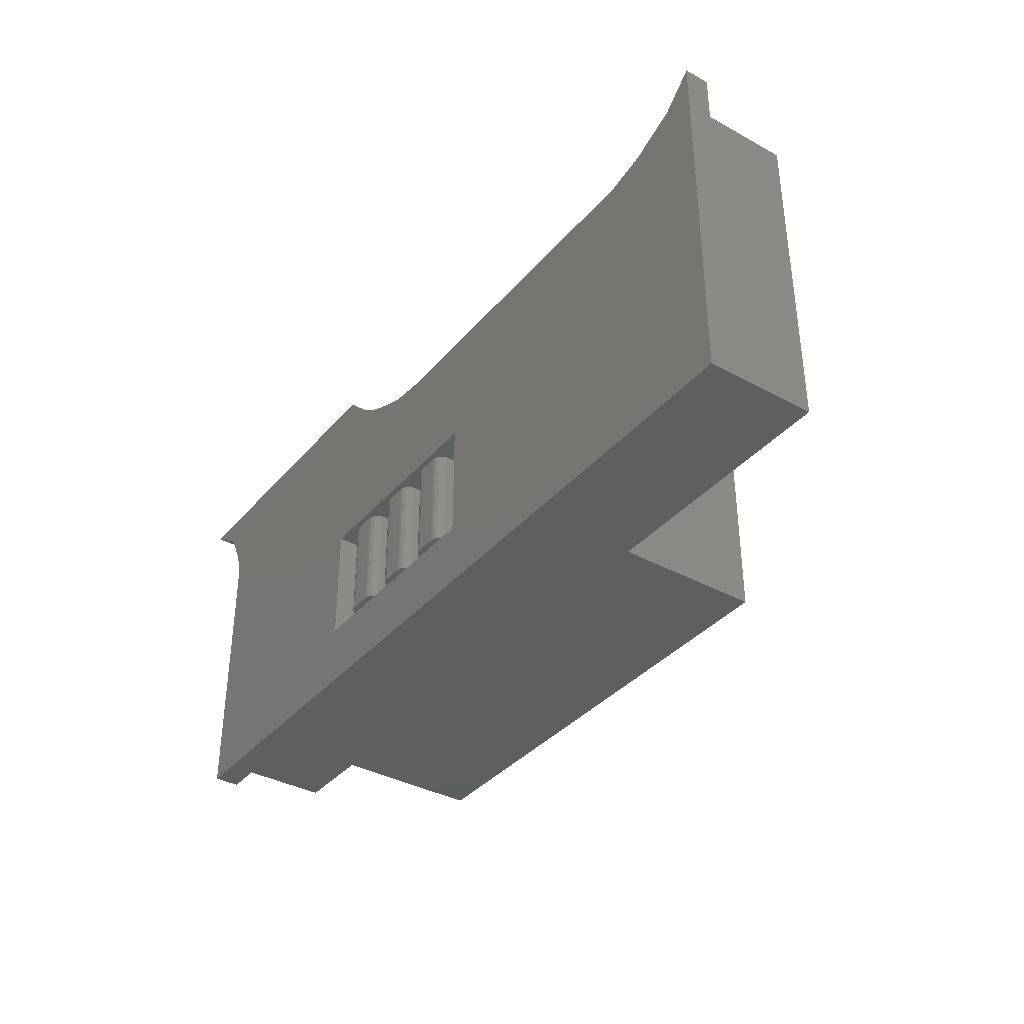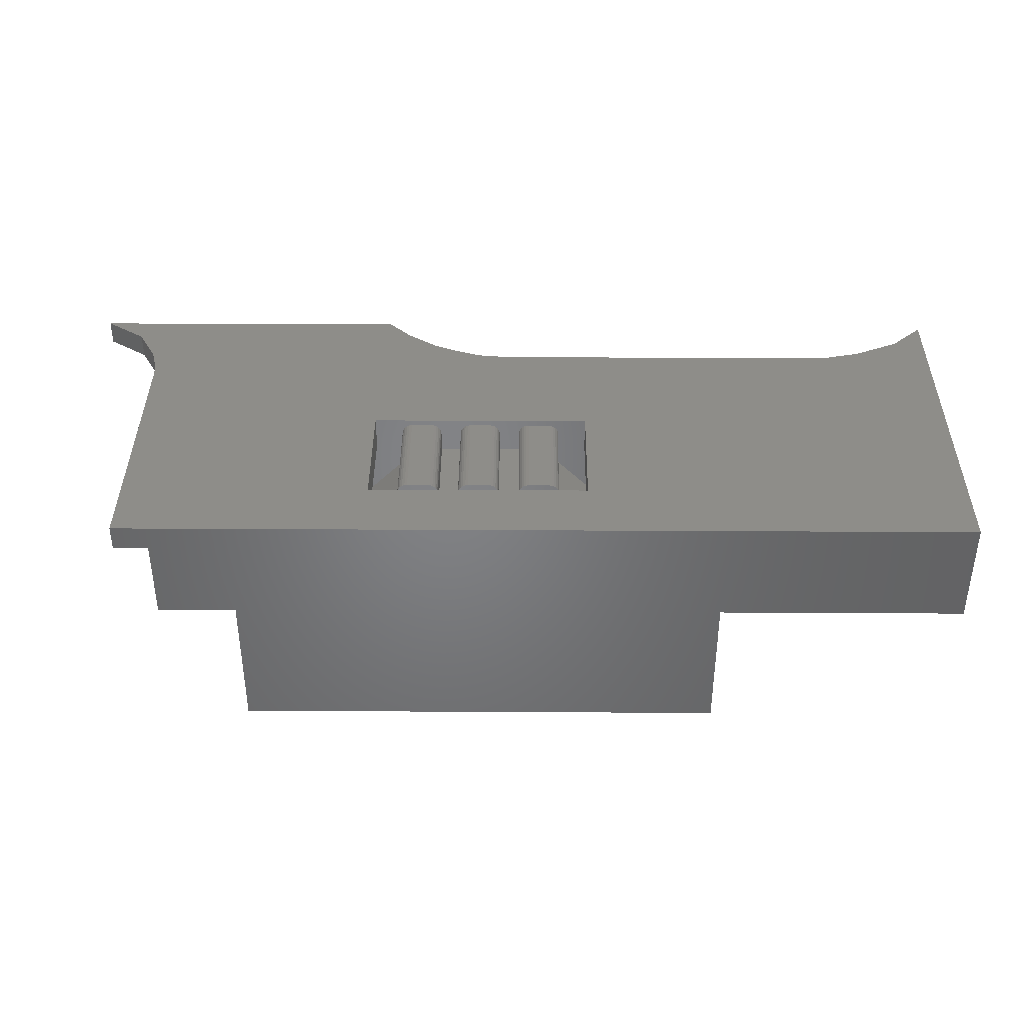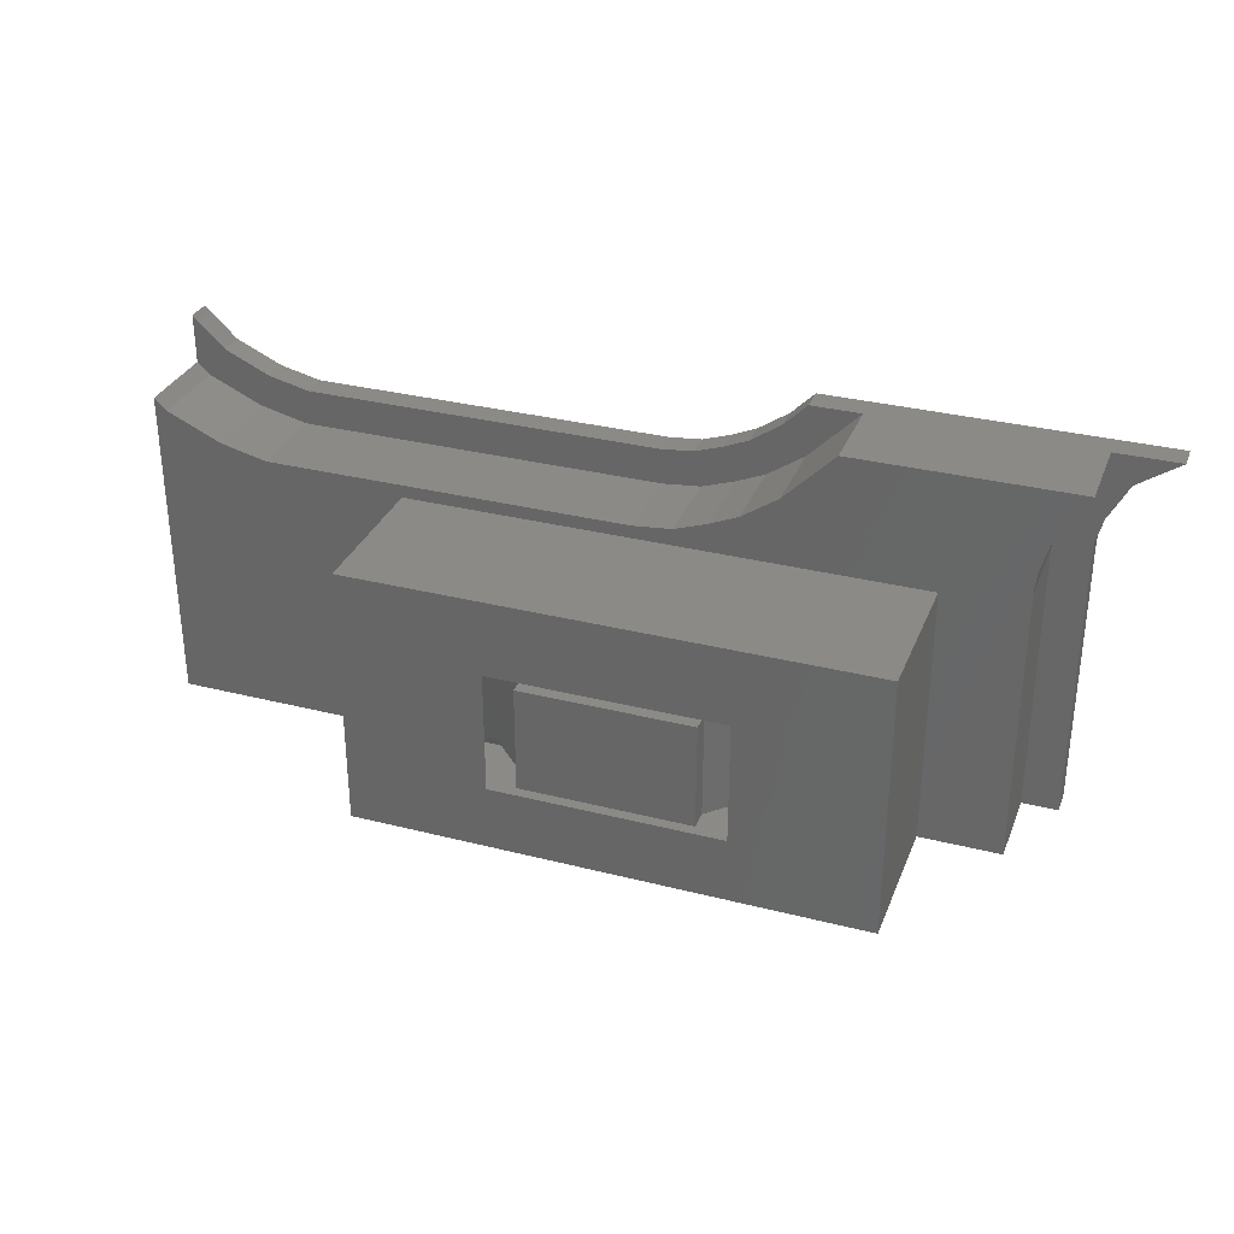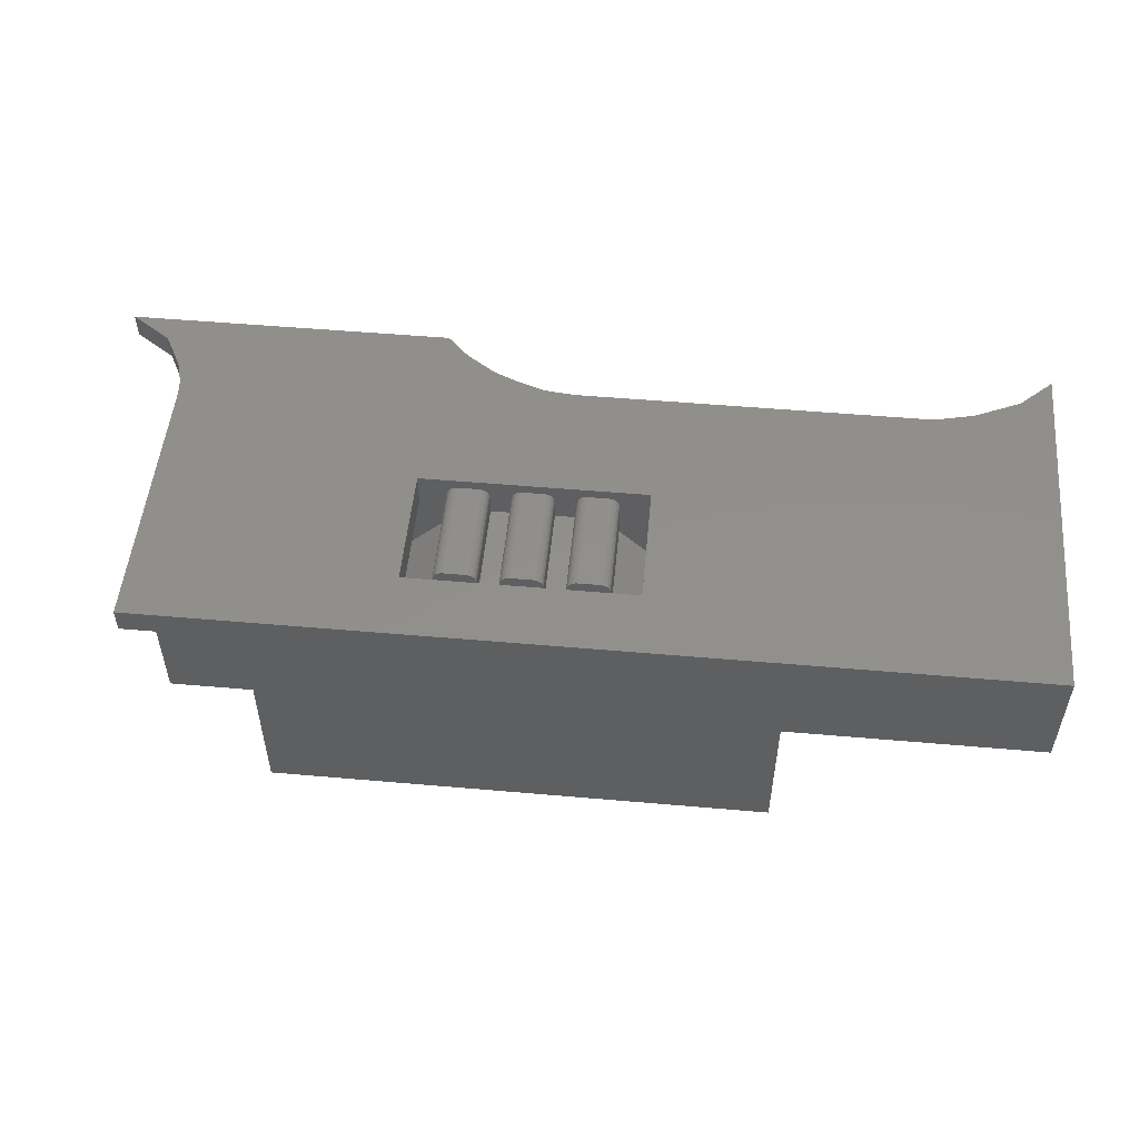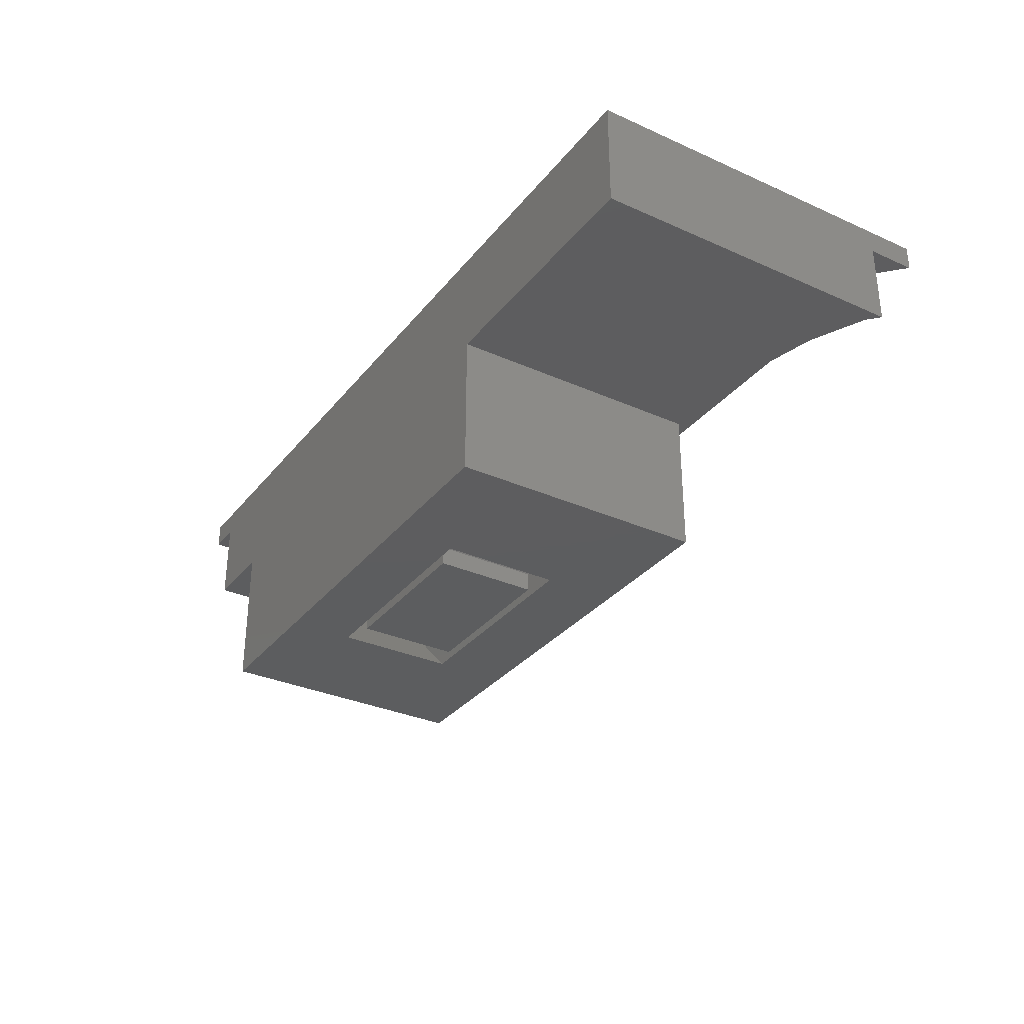
<metadata>
{"format":"stl","ext":"stl","renderer":"f3d","projection":"perspective","resolution":1024,"background":"white","views":[{"elev":-36.9,"azim":54.8,"up":"+Y"},{"elev":38.7,"azim":0.4,"up":"+Z"},{"elev":31.8,"azim":-160.3,"up":"+Y"},{"elev":51.9,"azim":5.4,"up":"+Z"},{"elev":-32.2,"azim":58.0,"up":"+Z"}]}
</metadata>
<code>
# stl→obj: 240 verts, 476 faces
v 6.983 75.49 25
v 7 80.49 25.13
v 6.983 80.49 25
v 7 75.49 25.13
v 7.05 80.49 25.25
v 7.05 75.49 25.25
v 7.129 80.49 25.35
v 7.129 75.49 25.35
v 7.233 75.49 25.43
v 7.233 80.49 25.43
v 7.353 75.49 25.48
v 7.353 80.49 25.48
v 7.483 75.49 25.5
v 7.483 80.49 25.5
v 6.983 75.49 23.2
v 6.983 80.49 23.2
v 14.98 80.49 25
v 14.48 80.49 25.5
v 14.61 80.49 25.48
v 13.48 80.49 25.5
v 14.73 80.49 25.43
v 12.98 80.49 25
v 14.84 80.49 25.35
v 13.35 80.49 25.48
v 14.92 80.49 25.25
v 13.23 80.49 25.43
v 14.97 80.49 25.13
v 13.13 80.49 25.35
v 13.05 80.49 25.25
v 13 80.49 25.13
v 12.98 80.49 24
v 14.98 80.49 23.2
v 11.98 80.49 24
v 17.28 80.49 20.9
v 9.983 80.49 24
v 11.98 80.49 25
v 11.48 80.49 25.5
v 11.61 80.49 25.48
v 10.48 80.49 25.5
v 11.73 80.49 25.43
v 9.983 80.49 25
v 11.84 80.49 25.35
v 10.35 80.49 25.48
v 11.92 80.49 25.25
v 10.23 80.49 25.43
v 11.97 80.49 25.13
v 10.13 80.49 25.35
v 10.05 80.49 25.25
v 10 80.49 25.13
v 8.983 80.49 25
v 8.483 80.49 25.5
v 8.612 80.49 25.48
v 8.733 80.49 25.43
v 8.836 80.49 25.35
v 8.916 80.49 25.25
v 8.966 80.49 25.13
v 8.983 80.49 24
v 4.683 80.49 20.9
v 14.61 75.49 25.48
v 14.48 75.49 25.5
v 14.73 75.49 25.43
v 14.84 75.49 25.35
v 14.92 75.49 25.25
v 14.97 75.49 25.13
v 14.98 75.49 25
v 13.48 75.49 25.5
v 9.983 75.49 25
v 10 75.49 25.13
v 10.05 75.49 25.25
v 10.13 75.49 25.35
v 10.23 75.49 25.43
v 10.35 75.49 25.48
v 10.48 75.49 25.5
v 9.983 75.49 24
v 8.612 75.49 25.48
v 8.483 75.49 25.5
v 8.733 75.49 25.43
v 8.836 75.49 25.35
v 8.916 75.49 25.25
v 8.966 75.49 25.13
v 8.983 75.49 25
v 11.61 75.49 25.48
v 11.48 75.49 25.5
v 11.73 75.49 25.43
v 11.84 75.49 25.35
v 11.92 75.49 25.25
v 11.97 75.49 25.13
v 11.98 75.49 25
v 12.98 75.49 25
v 13 75.49 25.13
v 13.05 75.49 25.25
v 13.13 75.49 25.35
v 13.23 75.49 25.43
v 13.35 75.49 25.48
v 12.98 75.49 24
v 11.98 75.49 24
v 8.983 75.49 24
v 4.683 75.49 16.5
v 18.88 73.89 18.1
v 3.083 73.89 18.1
v 17.28 75.49 16.5
v 4.683 80.49 16.5
v 18.88 82.09 18.1
v 17.28 80.49 16.5
v 3.083 82.09 18.1
v 18.88 82.09 19.3
v 3.083 82.09 19.3
v 3.083 73.89 19.3
v 17.28 75.49 20.9
v 4.683 75.49 20.9
v 18.88 73.89 19.3
v 14.98 80.49 14.2
v 14.98 75.49 14.2
v 6.983 75.49 14.2
v 6.983 80.49 14.2
v 14.98 75.49 23.2
v 14.98 80.49 13.3
v 6.983 80.49 13.3
v 6.983 75.49 13.3
v 14.98 75.49 13.3
v 2.583 75.09 16.3
v 20.98 73.49 17.9
v 19.38 75.09 16.3
v 0.9827 73.49 17.9
v 2.583 80.89 16.3
v 20.98 82.49 17.9
v 0.9827 82.49 17.9
v 19.38 80.89 16.3
v 16.38 80.89 13.3
v 16.38 75.09 13.3
v 5.583 75.09 13.3
v 5.583 80.89 13.3
v 4.983 80.89 23.3
v 16.98 82.49 23.3
v 16.98 80.89 23.3
v 4.983 82.49 23.3
v 4.983 73.49 23.3
v 16.98 75.09 23.3
v 16.98 73.49 23.3
v 4.983 75.09 23.3
v 20.98 82.49 19.3
v 16.38 80.89 23.9
v 20.98 73.49 19.3
v 16.38 75.09 23.9
v 0.9827 82.49 19.3
v 5.583 80.89 23.9
v 5.583 75.09 23.9
v 0.9827 73.49 19.3
v 5.583 75.09 25.5
v 5.583 80.89 25.5
v 16.38 75.09 25.5
v -6.779 90 20.3
v -6.515 89.82 24.3
v -6.779 90 24.3
v -6.515 89.82 20.3
v -5.311 87.56 20.3
v -5.311 87.56 24.3
v -4.936 86.15 20.3
v -4.936 86.15 24.3
v -4.851 85.18 20.3
v -4.851 85.18 24.3
v -4.851 82.37 20.3
v -4.851 82.37 24.3
v -4.851 72 20.3
v -4.851 72 24.3
v 35 87.36 20.3
v 34.42 86.82 24.3
v 35 87.36 24.3
v 34.42 86.82 20.3
v 32.78 86.07 24.3
v 32.78 86.07 20.3
v 31.84 85.64 24.3
v 31.84 85.64 20.3
v 29.57 85.1 24.3
v 29.57 85.1 20.3
v 14.83 85.1 24.3
v 14.83 85.1 20.3
v 12.28 85.1 24.3
v 12.28 85.1 20.3
v 10.47 85.29 24.3
v 10.47 85.29 20.3
v 8.892 85.83 24.3
v 8.892 85.83 20.3
v 7.554 86.42 24.3
v 7.554 86.42 20.3
v 5.838 87.6 24.3
v 5.838 87.6 20.3
v 3.487 90 20.3
v 3.487 90 24.3
v -9.769 90 24.3
v -7.811 88.66 25.5
v -9.769 90 25.5
v -7.811 88.66 24.3
v -6.894 86.94 24.3
v -6.894 86.94 25.5
v -6.606 85.85 24.3
v -6.606 85.85 25.5
v -6.541 85.11 24.3
v -6.541 85.11 25.5
v -6.541 82.37 24.3
v -6.541 82.37 25.5
v -6.541 72 24.3
v -6.541 72 25.5
v 34.79 89.47 24.3
v 35 89.7 25.5
v 35 89.7 24.3
v 34.79 89.47 25.5
v 33.47 88.24 25.5
v 33.47 88.24 24.3
v 32.08 87.61 25.5
v 32.08 87.61 24.3
v 31.29 87.25 25.5
v 31.29 87.25 24.3
v 29.37 86.79 25.5
v 29.37 86.79 24.3
v 14.83 86.79 25.5
v 14.83 86.79 24.3
v 12.36 86.79 25.5
v 12.36 86.79 24.3
v 10.83 86.95 25.5
v 10.83 86.95 24.3
v 9.506 87.41 25.5
v 9.506 87.41 24.3
v 8.378 87.9 25.5
v 8.378 87.9 24.3
v 6.931 88.9 25.5
v 6.931 88.9 24.3
v 5.852 90 24.3
v 5.852 90 25.5
v -1.017 84.49 20.3
v -1.017 72 20.3
v 35 72 20.3
v 22.98 72 20.3
v 22.98 84.49 20.3
v -1.017 72 13.3
v -1.017 84.49 13.3
v 22.98 84.49 13.3
v 22.98 72 13.3
v 16.38 80.89 25.5
v 35 72 25.5
f 1 2 3
f 2 1 4
f 4 5 2
f 5 4 6
f 6 7 5
f 7 6 8
f 7 9 10
f 9 7 8
f 10 11 12
f 11 10 9
f 12 13 14
f 13 12 11
f 15 3 16
f 3 15 1
f 17 18 19
f 18 17 20
f 17 19 21
f 22 20 17
f 17 21 23
f 20 22 24
f 17 23 25
f 24 22 26
f 17 25 27
f 26 22 28
f 28 22 29
f 29 22 30
f 17 31 22
f 32 33 31
f 33 34 35
f 33 32 34
f 32 31 17
f 36 37 38
f 37 36 39
f 36 38 40
f 41 39 36
f 36 40 42
f 39 41 43
f 36 42 44
f 43 41 45
f 36 44 46
f 45 41 47
f 47 41 48
f 48 41 49
f 33 41 36
f 41 33 35
f 50 51 52
f 51 50 14
f 50 52 53
f 3 14 50
f 50 53 54
f 14 3 12
f 50 54 55
f 12 3 10
f 50 55 56
f 10 3 7
f 7 3 5
f 5 3 2
f 57 3 50
f 57 16 3
f 58 35 34
f 16 35 58
f 35 16 57
f 18 59 19
f 59 18 60
f 19 61 21
f 61 19 59
f 21 62 23
f 62 21 61
f 62 25 23
f 25 62 63
f 63 27 25
f 27 63 64
f 64 17 27
f 17 64 65
f 20 60 18
f 60 20 66
f 67 49 41
f 49 67 68
f 68 48 49
f 48 68 69
f 69 47 48
f 47 69 70
f 47 71 45
f 71 47 70
f 45 72 43
f 72 45 71
f 43 73 39
f 73 43 72
f 74 41 35
f 41 74 67
f 51 75 52
f 75 51 76
f 52 77 53
f 77 52 75
f 53 78 54
f 78 53 77
f 78 55 54
f 55 78 79
f 79 56 55
f 56 79 80
f 80 50 56
f 50 80 81
f 14 76 51
f 76 14 13
f 37 82 38
f 82 37 83
f 38 84 40
f 84 38 82
f 40 85 42
f 85 40 84
f 85 44 42
f 44 85 86
f 86 46 44
f 46 86 87
f 87 36 46
f 36 87 88
f 39 83 37
f 83 39 73
f 89 30 22
f 30 89 90
f 90 29 30
f 29 90 91
f 91 28 29
f 28 91 92
f 28 93 26
f 93 28 92
f 26 94 24
f 94 26 93
f 24 66 20
f 66 24 94
f 95 22 31
f 22 95 89
f 88 33 36
f 33 88 96
f 33 95 31
f 95 33 96
f 81 57 50
f 57 81 97
f 57 74 35
f 74 57 97
f 98 99 100
f 99 98 101
f 102 103 104
f 103 102 105
f 106 58 34
f 58 106 107
f 108 109 110
f 109 108 111
f 104 101 112
f 103 101 104
f 101 103 99
f 112 101 113
f 114 102 115
f 102 114 98
f 98 105 102
f 105 98 100
f 116 34 32
f 34 116 109
f 109 106 34
f 106 109 111
f 110 16 58
f 16 110 15
f 107 110 58
f 110 107 108
f 100 111 108
f 111 100 99
f 111 103 106
f 103 111 99
f 103 107 106
f 107 103 105
f 100 107 105
f 107 100 108
f 112 102 104
f 112 115 102
f 117 115 112
f 115 117 118
f 119 115 118
f 115 119 114
f 1 13 11
f 13 1 76
f 1 11 9
f 81 76 1
f 1 9 8
f 76 81 75
f 1 8 6
f 75 81 77
f 1 6 4
f 77 81 78
f 78 81 79
f 79 81 80
f 1 97 81
f 15 74 97
f 74 110 96
f 74 15 110
f 15 97 1
f 67 73 72
f 73 67 83
f 67 72 71
f 88 83 67
f 67 71 70
f 83 88 82
f 67 70 69
f 82 88 84
f 67 69 68
f 84 88 85
f 85 88 86
f 86 88 87
f 74 88 67
f 88 74 96
f 89 66 94
f 66 89 60
f 89 94 93
f 65 60 89
f 89 93 92
f 60 65 59
f 89 92 91
f 59 65 61
f 89 91 90
f 61 65 62
f 62 65 63
f 63 65 64
f 95 65 89
f 95 116 65
f 109 96 110
f 116 96 109
f 96 116 95
f 65 32 17
f 32 65 116
f 113 117 112
f 117 113 120
f 114 101 98
f 114 113 101
f 119 113 114
f 113 119 120
f 119 117 120
f 117 119 118
f 121 122 123
f 122 121 124
f 125 126 127
f 126 125 128
f 129 123 128
f 123 129 130
f 123 126 128
f 126 123 122
f 125 131 132
f 131 125 121
f 127 121 125
f 121 127 124
f 133 134 135
f 134 133 136
f 137 138 139
f 138 137 140
f 141 135 134
f 135 138 142
f 141 138 135
f 143 138 141
f 138 143 139
f 142 138 144
f 127 136 145
f 136 127 134
f 126 134 127
f 134 126 141
f 146 147 133
f 133 145 136
f 140 133 147
f 133 140 145
f 148 140 137
f 140 148 145
f 122 139 143
f 139 122 137
f 124 137 122
f 137 124 148
f 122 141 126
f 141 122 143
f 148 127 145
f 127 148 124
f 149 146 150
f 146 149 147
f 130 121 123
f 121 130 131
f 144 149 151
f 144 147 149
f 138 147 144
f 147 138 140
f 132 128 125
f 128 132 129
f 152 153 154
f 153 152 155
f 156 153 155
f 153 156 157
f 158 157 156
f 157 158 159
f 160 159 158
f 159 160 161
f 162 161 160
f 161 162 163
f 164 163 162
f 163 164 165
f 166 167 168
f 167 166 169
f 169 170 167
f 170 169 171
f 171 172 170
f 172 171 173
f 173 174 172
f 174 173 175
f 175 176 174
f 176 175 177
f 177 178 176
f 178 177 179
f 179 180 178
f 180 179 181
f 181 182 180
f 182 181 183
f 183 184 182
f 184 183 185
f 185 186 184
f 186 185 187
f 186 188 189
f 188 186 187
f 190 191 192
f 191 190 193
f 194 191 193
f 191 194 195
f 196 195 194
f 195 196 197
f 198 197 196
f 197 198 199
f 200 199 198
f 199 200 201
f 202 201 200
f 201 202 203
f 204 205 206
f 205 204 207
f 204 208 207
f 208 204 209
f 209 210 208
f 210 209 211
f 211 212 210
f 212 211 213
f 213 214 212
f 214 213 215
f 215 216 214
f 216 215 217
f 217 218 216
f 218 217 219
f 219 220 218
f 220 219 221
f 221 222 220
f 222 221 223
f 223 224 222
f 224 223 225
f 225 226 224
f 226 225 227
f 226 228 229
f 228 226 227
f 200 163 165
f 198 163 200
f 163 198 159
f 194 159 196
f 200 165 202
f 196 159 198
f 161 163 159
f 159 194 157
f 193 157 194
f 157 193 153
f 153 193 154
f 154 193 190
f 168 204 206
f 209 168 167
f 168 209 204
f 170 209 167
f 170 211 209
f 213 170 172
f 170 213 211
f 215 172 174
f 172 215 213
f 176 215 174
f 215 176 217
f 176 219 217
f 178 219 176
f 178 221 219
f 180 221 178
f 182 221 180
f 221 182 223
f 182 225 223
f 184 225 182
f 184 227 225
f 186 227 184
f 227 186 228
f 228 186 189
f 162 230 231
f 162 231 164
f 230 162 160
f 232 169 166
f 232 171 169
f 232 173 171
f 232 175 173
f 233 175 232
f 234 175 233
f 234 177 175
f 234 179 177
f 230 179 234
f 230 181 179
f 230 183 181
f 230 185 183
f 230 187 185
f 230 188 187
f 158 230 160
f 156 230 158
f 230 156 188
f 155 188 156
f 188 155 152
f 235 230 236
f 230 235 231
f 237 230 234
f 230 237 236
f 233 237 234
f 237 233 238
f 216 239 214
f 218 239 216
f 220 239 218
f 150 220 222
f 150 222 224
f 150 224 226
f 220 150 239
f 229 150 226
f 201 150 199
f 229 199 150
f 229 197 199
f 229 195 197
f 229 191 195
f 191 229 192
f 207 240 205
f 208 240 207
f 210 240 208
f 212 240 210
f 214 240 212
f 151 214 239
f 214 151 240
f 203 151 149
f 150 201 149
f 151 203 240
f 203 149 201
f 129 238 130
f 238 131 130
f 131 235 132
f 235 131 238
f 238 129 237
f 132 237 129
f 132 236 237
f 236 132 235
f 146 239 150
f 146 142 239
f 133 142 146
f 142 133 135
f 144 239 142
f 239 144 151
f 235 233 231
f 233 235 238
f 165 203 202
f 233 203 165
f 231 165 164
f 233 165 231
f 203 233 240
f 240 233 232
f 205 168 206
f 240 168 205
f 232 168 240
f 168 232 166
f 188 154 189
f 154 188 152
f 189 229 228
f 154 229 189
f 229 154 192
f 192 154 190

</code>
